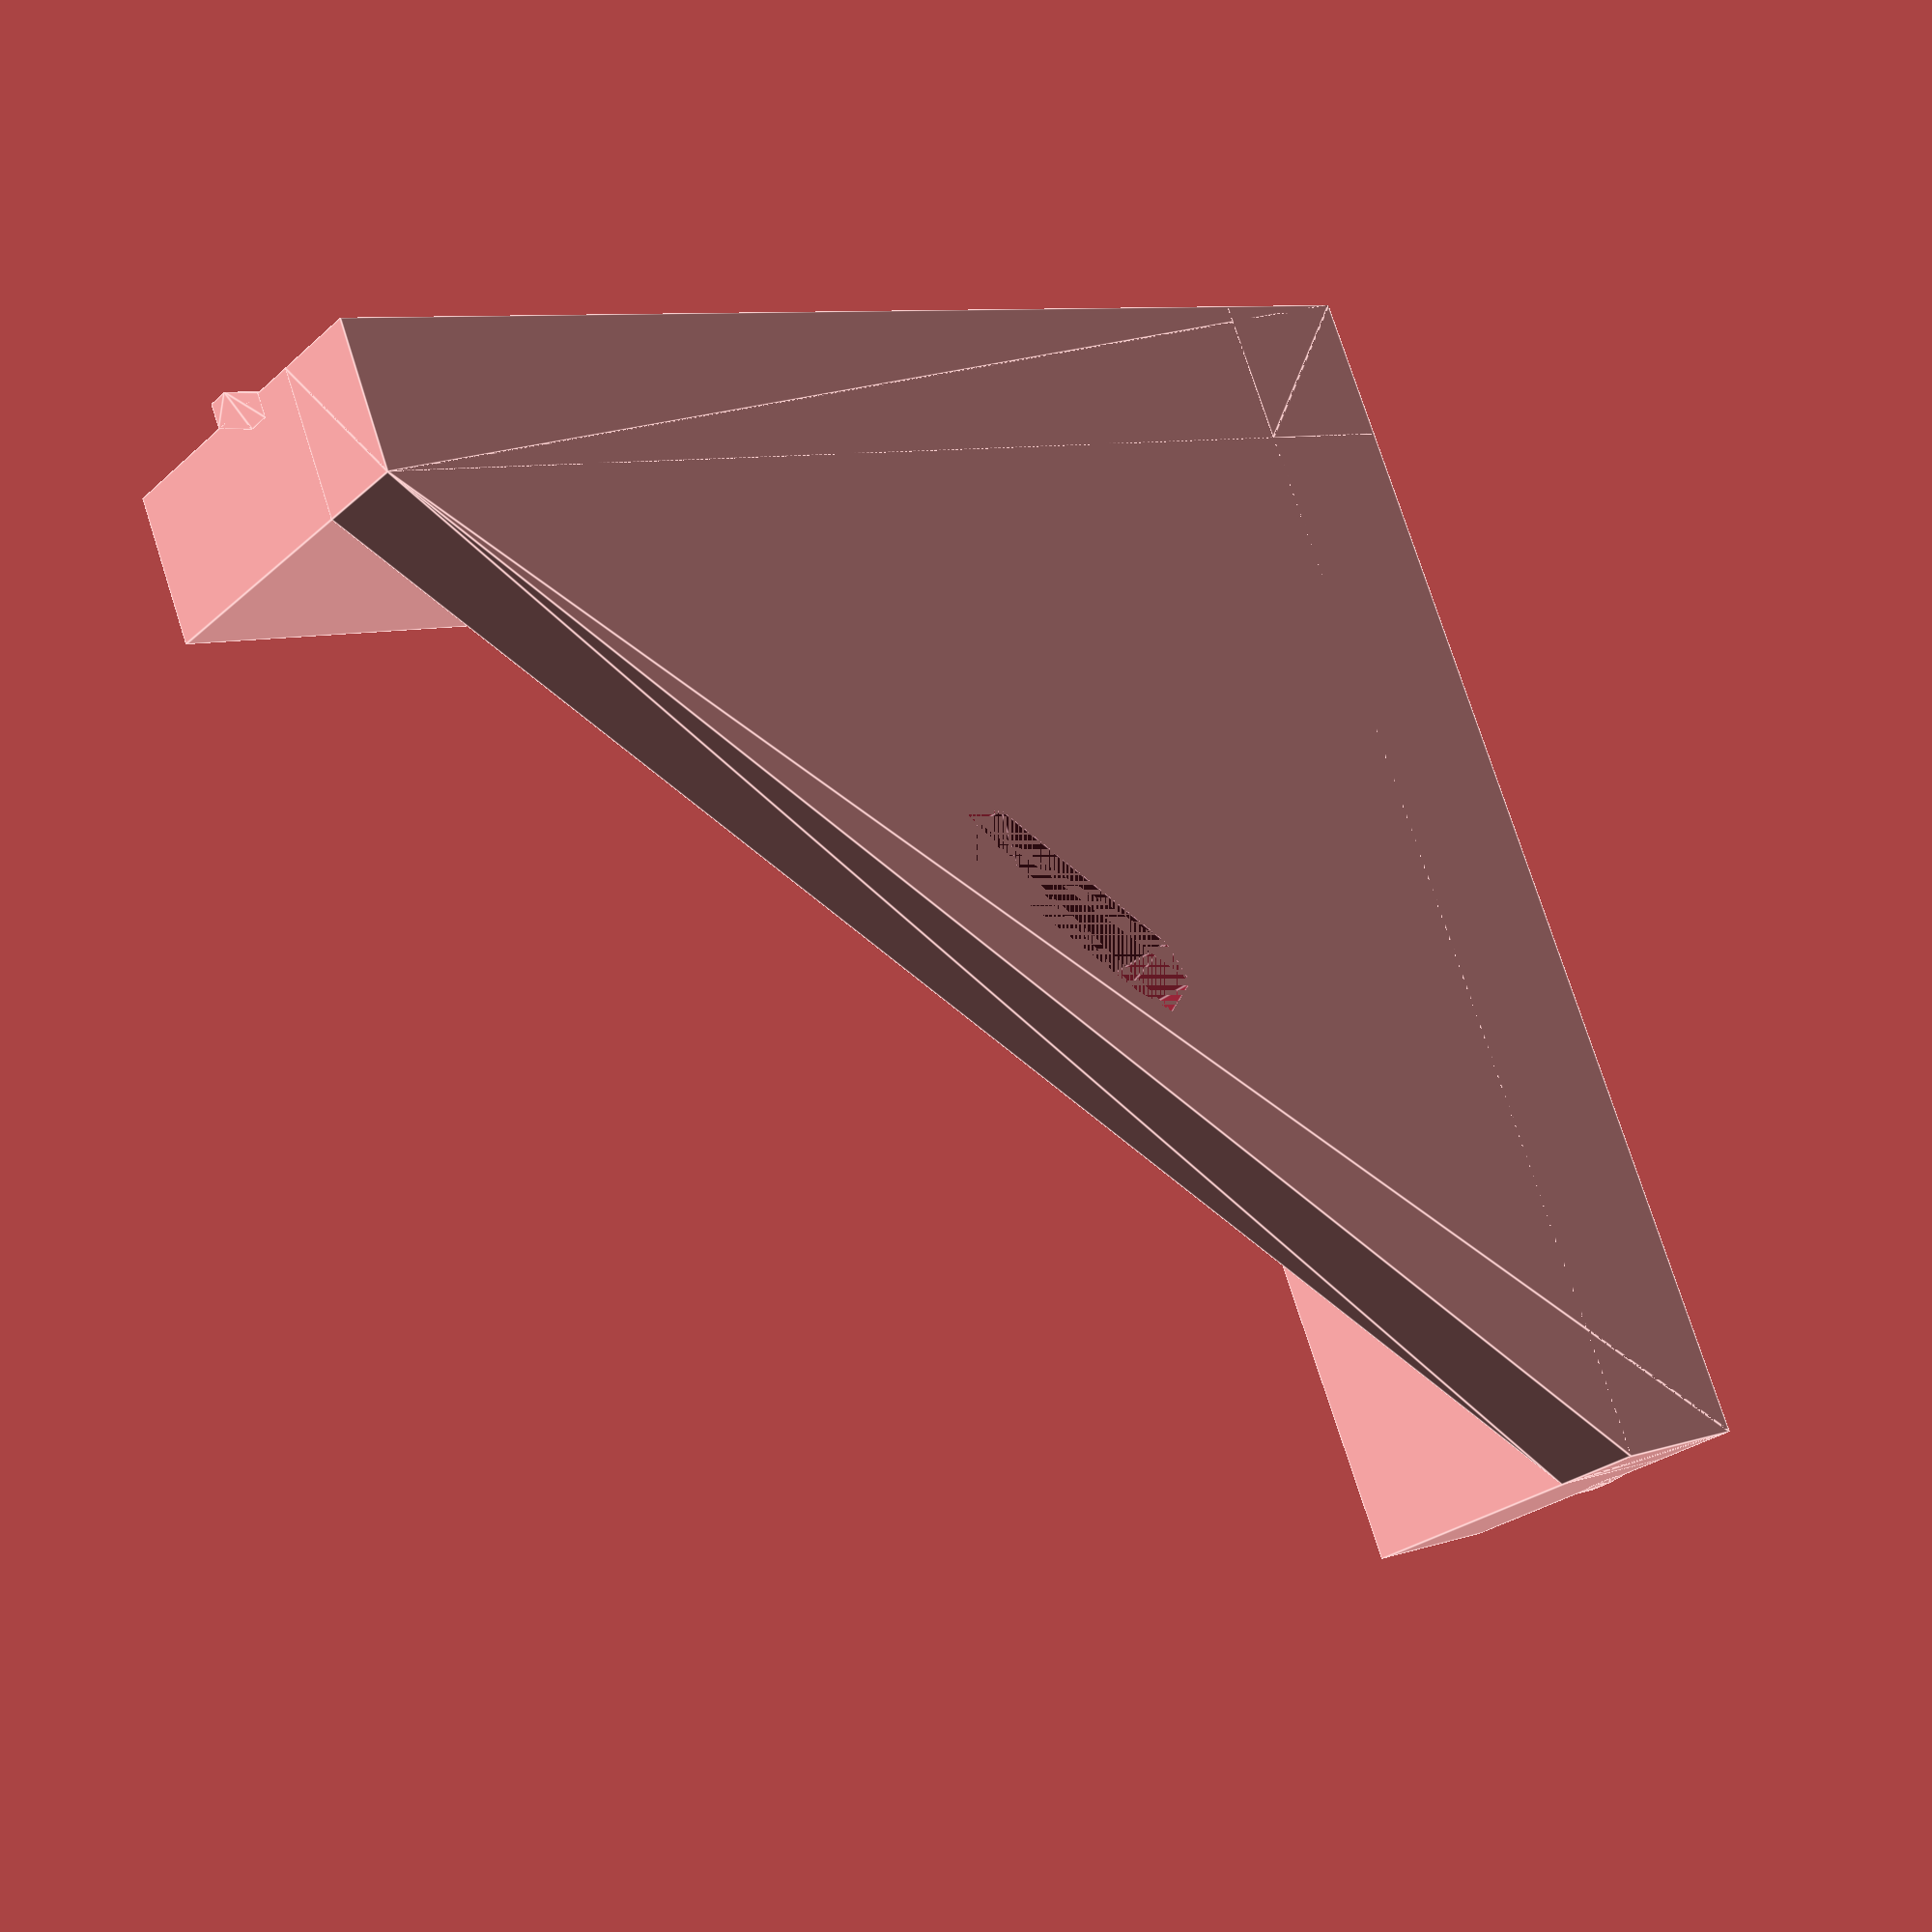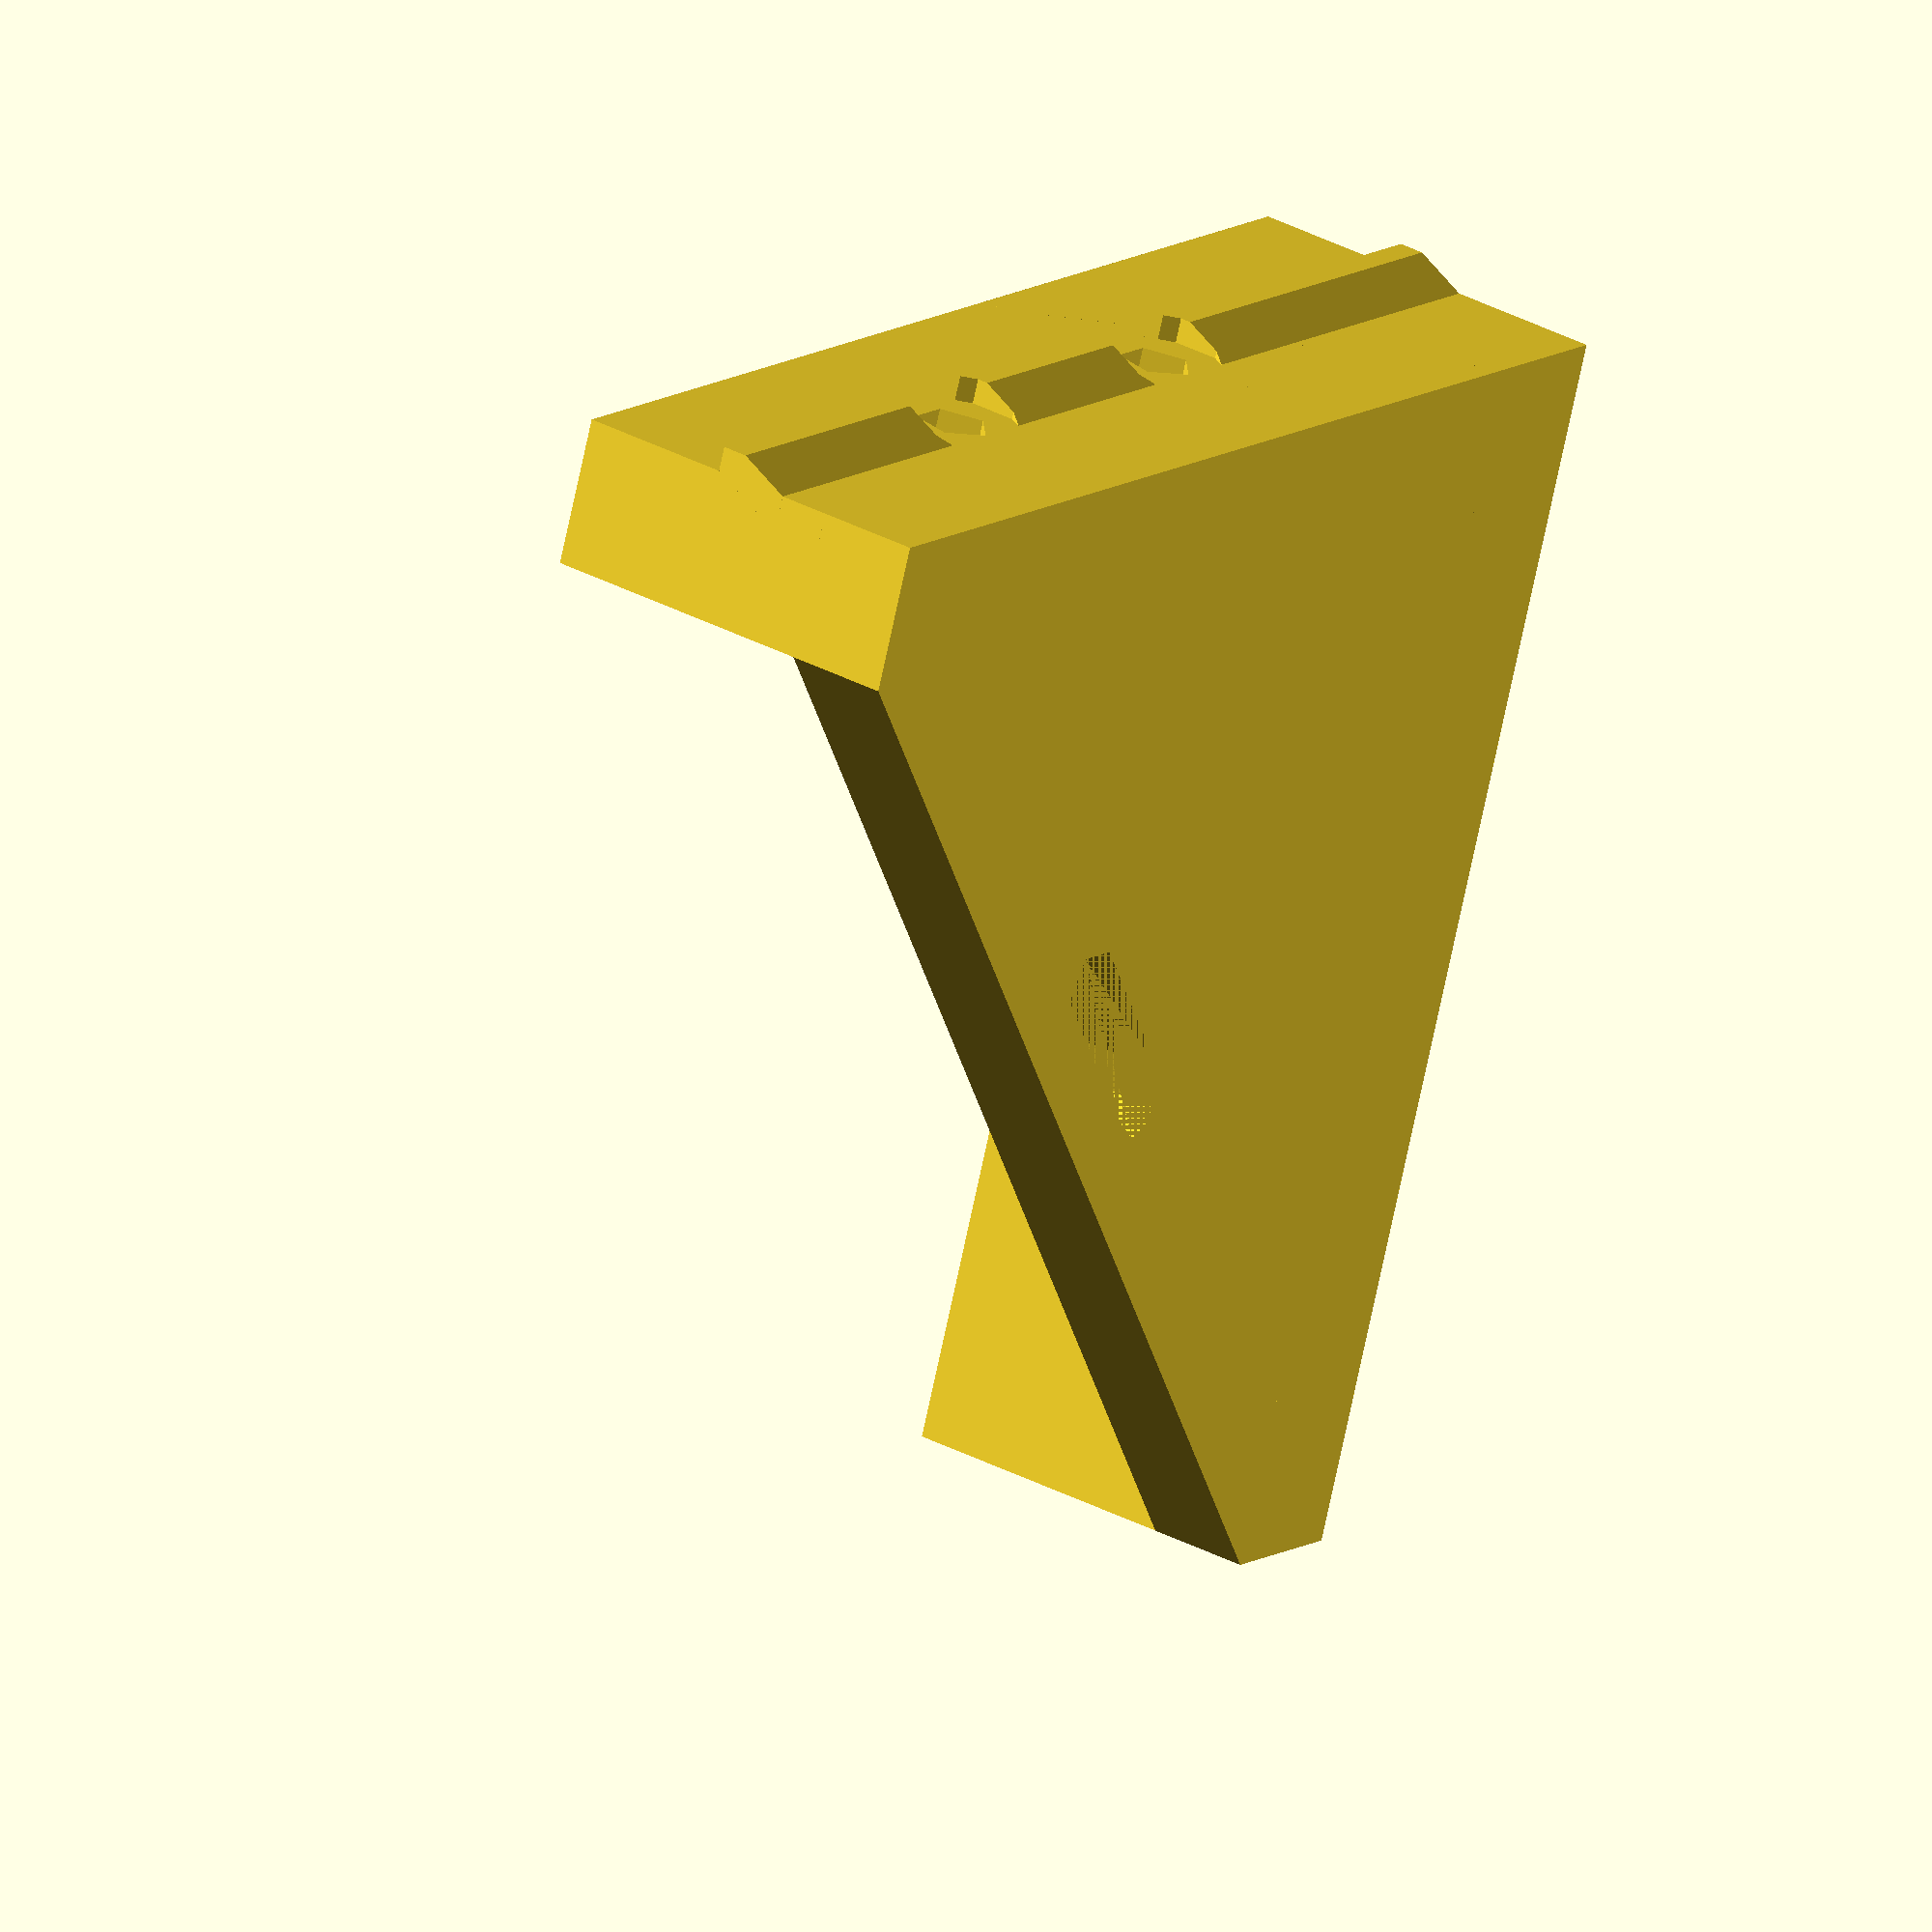
<openscad>
Length = 50;
Thickness = 6;
holeDiameter = 3;
Height = 15;



difference()
{
    union()
    {
        walls();
        lip();
        plate();
        brace();
    }
    holes();
    MountingSlot();
}




// slot lip
module lip()
{
    hull()
    {
        translate([-1, 0, Height/2 + .5]) cube ([1,Length,1]);
        translate([0, 0, Height/2 - 1.5]) cube ([1,Length,1]);
    }

    hull()
    {
        translate([ 0,-1, Height/2 + .5]) cube ([Length,1,1]);
        translate([0, 0, Height/2 - 1.5]) cube ([Length,1,1]);
    }
}


module MountingSlot()
{
hull()
{
 translate([Length/2+holeDiameter, Length/2-holeDiameter, 0]) 
      cylinder(d=holeDiameter, h=Thickness +1);
 translate([Length/2-holeDiameter, Length/2+holeDiameter, 0]) 
      cylinder(d=holeDiameter, h=Thickness +1);
}
}

// holes
module holes()
{
translate([Length-15, -.5, Height/2]) 
    rotate([-90,0,0]) 
        cylinder(d=holeDiameter, h=Thickness +1);
translate([Length-15, -Thickness, Height/2]) 
    rotate([-90,0,0]) 
        cylinder(r=holeDiameter, h=Thickness );

translate([Length-15-15, -.5, Height/2]) 
    rotate([-90,0,0]) 
        cylinder(d=holeDiameter, h=Thickness +1);
 translate([Length-15-15, Thickness, Height/2]) 
    rotate([-90,0,0]) 
        cylinder(r=holeDiameter, h=Thickness );
 translate([Length-15-15, -Thickness, Height/2]) 
    rotate([-90,0,0]) 
        cylinder(r=holeDiameter, h=Thickness );
     
  
    
translate([ -.5,Length-15, Height/2]) 
    rotate([0, 90, 0]) 
        cylinder(d=holeDiameter, h=Thickness +1);
translate([ -Thickness,Length-15, Height/2]) 
    rotate([0,90,0]) 
        cylinder(r=holeDiameter, h=Thickness );
    
translate([ -.5,Length-15-15, Height/2]) 
    rotate([0,90,0]) 
        cylinder(d=holeDiameter, h=Thickness +1);
translate([ Thickness,Length-15-15, Height/2]) 
    rotate([0,90,0]) 
        cylinder(r=holeDiameter, h=Thickness );
translate([ -Thickness,Length-15-15, Height/2]) 
    rotate([0,90,0]) 
        cylinder(r=holeDiameter, h=Thickness );
}



module walls()
{
//walls
cube ([Thickness,Length,Height]);
cube ([Length,Thickness,Height]);
}


//angle plate
module plate()
{
hull()
{
    cube ([Thickness,Length,4]);
    cube ([Length,Thickness,4]);
    cube ([1,15,4]);
}
}


// inner brace
module brace()
{
hull()
{
    translate([0,0,Height-1]) cube ([Thickness,Height+Thickness,1]);
    translate([0,0,Height-1]) cube ([Height+Thickness,Thickness,1]);
    cube ([Thickness,Thickness,Height]);
}   
}


</openscad>
<views>
elev=26.2 azim=112.2 roll=143.9 proj=p view=edges
elev=143.9 azim=248.6 roll=55.6 proj=o view=wireframe
</views>
